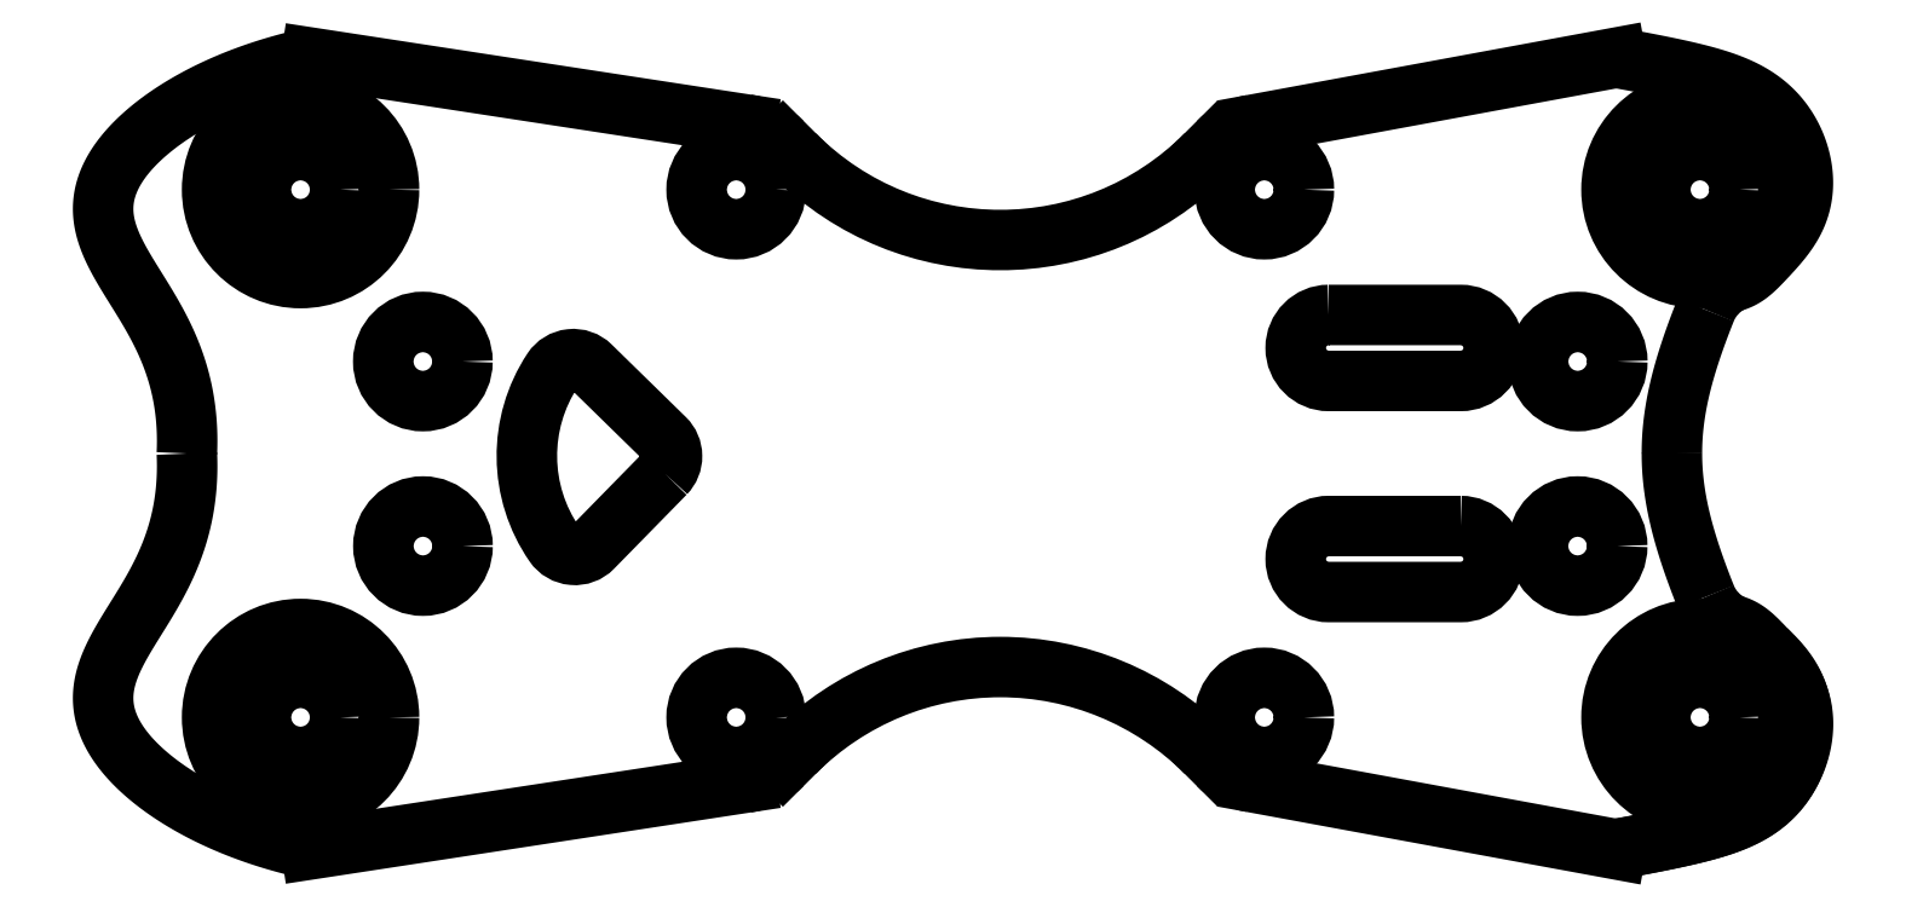
<metadata>
{"format":"dxf","ext":"dxf","renderer":"ezdxf+matplotlib","layout":"modelspace","background":"white","min_lineweight":24,"dpi":150}
</metadata>
<code>
0
SECTION
2
ENTITIES
0
LINE
8
0
10
-26.1
20
15
30
0
11
-9.622
21
12.47
31
0
0
CIRCLE
8
0
10
-21.87
20
-3.509
30
0
40
1.5
210
0
220
0
230
1
0
LWPOLYLINE
8
0
90
4
70
1
43
0
10
17.44
20
-2.75
10
12.44
20
-2.75
42
1
10
12.44
20
-5.25
10
17.44
20
-5.25
42
1
0
CIRCLE
8
0
10
26.5
20
10
30
0
40
1.5
210
0
220
0
230
1
0
LWPOLYLINE
8
0
90
6
70
1
43
0
10
-12.7
20
-0.7634
10
-15.44
20
-3.559
42
-0.4715
10
-16.89
20
-3.436
42
-0.3059
10
-16.96
20
3.152
42
-0.4715
10
-15.51
20
3.306
10
-12.72
20
0.5687
42
-0.4142
0
ARC
8
0
10
-10
20
9.999
30
0
40
2.5
210
0
220
-0
230
1
50
45
51
81.27
0
CIRCLE
8
0
10
-26.5
20
-10
30
0
40
1.5
210
0
220
0
230
1
0
SPLINE
8
0
70
4
71
5
72
36
73
30
74
0
42
1e-09
43
1e-10
44
1e-10
40
0
40
0
40
0
40
0
40
0
40
0
40
0.04
40
0.08
40
0.12
40
0.16
40
0.2
40
0.24
40
0.28
40
0.32
40
0.36
40
0.4
40
0.44
40
0.48
40
0.52
40
0.56
40
0.6
40
0.64
40
0.68
40
0.72
40
0.76
40
0.8
40
0.84
40
0.88
40
0.92
40
0.96
40
1
40
1
40
1
40
1
40
1
40
1
41
1
41
1
41
1
41
1
41
1
41
1
41
1
41
1
41
1
41
1
41
1
41
1
41
1
41
1
41
1
41
1
41
1
41
1
41
1
41
1
41
1
41
1
41
1
41
1
41
1
41
1
41
1
41
1
41
1
41
1
10
23.33
20
-14.99
30
0
10
23.47
20
-14.97
30
0
10
23.73
20
-14.92
30
0
10
24.13
20
-14.84
30
0
10
24.65
20
-14.74
30
0
10
25.3
20
-14.61
30
0
10
25.94
20
-14.48
30
0
10
26.56
20
-14.33
30
0
10
27.17
20
-14.16
30
0
10
27.75
20
-13.95
30
0
10
28.3
20
-13.7
30
0
10
28.81
20
-13.39
30
0
10
29.27
20
-13
30
0
10
29.67
20
-12.53
30
0
10
30.01
20
-11.98
30
0
10
30.25
20
-11.38
30
0
10
30.4
20
-10.74
30
0
10
30.43
20
-10.11
30
0
10
30.35
20
-9.514
30
0
10
30.16
20
-8.97
30
0
10
29.89
20
-8.49
30
0
10
29.58
20
-8.069
30
0
10
29.25
20
-7.699
30
0
10
28.94
20
-7.368
30
0
10
28.66
20
-7.072
30
0
10
28.39
20
-6.815
30
0
10
28.15
20
-6.652
30
0
10
27.94
20
-6.559
30
0
10
27.79
20
-6.51
30
0
10
27.71
20
-6.49
30
0
0
LWPOLYLINE
8
0
90
4
70
1
43
0
10
12.44
20
5.25
42
1
10
12.44
20
2.75
10
17.44
20
2.75
42
1
10
17.44
20
5.25
0
LINE
8
0
10
23.33
20
-15
30
0
11
9.546
21
-12.46
31
0
0
LINE
8
0
10
-7.779
20
11.31
30
0
11
-8.233
21
11.77
31
0
0
SPLINE
8
0
70
4
71
5
72
31
73
25
74
0
42
1e-09
43
1e-10
44
1e-10
40
0
40
0
40
0
40
0
40
0
40
0
40
0.05
40
0.1
40
0.15
40
0.2
40
0.25
40
0.3
40
0.35
40
0.4
40
0.45
40
0.5
40
0.55
40
0.6
40
0.65
40
0.7
40
0.75
40
0.8
40
0.85
40
0.9
40
0.95
40
1
40
1
40
1
40
1
40
1
40
1
41
1
41
1
41
1
41
1
41
1
41
1
41
1
41
1
41
1
41
1
41
1
41
1
41
1
41
1
41
1
41
1
41
1
41
1
41
1
41
1
41
1
41
1
41
1
41
1
41
1
10
-26.1
20
15
30
0
10
-26.35
20
14.95
30
0
10
-26.84
20
14.83
30
0
10
-27.55
20
14.64
30
0
10
-28.48
20
14.34
30
0
10
-29.57
20
13.9
30
0
10
-30.59
20
13.39
30
0
10
-31.53
20
12.81
30
0
10
-32.37
20
12.17
30
0
10
-33.08
20
11.48
30
0
10
-33.61
20
10.75
30
0
10
-33.94
20
9.987
30
0
10
-34.04
20
9.211
30
0
10
-33.9
20
8.426
30
0
10
-33.57
20
7.631
30
0
10
-33.1
20
6.82
30
0
10
-32.56
20
5.983
30
0
10
-32.03
20
5.109
30
0
10
-31.56
20
4.191
30
0
10
-31.18
20
3.224
30
0
10
-30.92
20
2.206
30
0
10
-30.81
20
1.349
30
0
10
-30.79
20
0.6836
30
0
10
-30.8
20
0.2296
30
0
10
-30.81
20
0
30
0
0
SPLINE
8
0
70
4
71
5
72
31
73
25
74
0
42
1e-09
43
1e-10
44
1e-10
40
0
40
0
40
0
40
0
40
0
40
0
40
0.05
40
0.1
40
0.15
40
0.2
40
0.25
40
0.3
40
0.35
40
0.4
40
0.45
40
0.5
40
0.55
40
0.6
40
0.65
40
0.7
40
0.75
40
0.8
40
0.85
40
0.9
40
0.95
40
1
40
1
40
1
40
1
40
1
40
1
41
1
41
1
41
1
41
1
41
1
41
1
41
1
41
1
41
1
41
1
41
1
41
1
41
1
41
1
41
1
41
1
41
1
41
1
41
1
41
1
41
1
41
1
41
1
41
1
41
1
10
-26.1
20
-15
30
0
10
-26.35
20
-14.95
30
0
10
-26.84
20
-14.83
30
0
10
-27.55
20
-14.64
30
0
10
-28.48
20
-14.34
30
0
10
-29.57
20
-13.9
30
0
10
-30.59
20
-13.39
30
0
10
-31.53
20
-12.81
30
0
10
-32.37
20
-12.17
30
0
10
-33.08
20
-11.48
30
0
10
-33.61
20
-10.75
30
0
10
-33.94
20
-9.987
30
0
10
-34.04
20
-9.211
30
0
10
-33.9
20
-8.426
30
0
10
-33.57
20
-7.631
30
0
10
-33.1
20
-6.82
30
0
10
-32.56
20
-5.983
30
0
10
-32.03
20
-5.109
30
0
10
-31.56
20
-4.191
30
0
10
-31.18
20
-3.224
30
0
10
-30.92
20
-2.206
30
0
10
-30.81
20
-1.349
30
0
10
-30.79
20
-0.6836
30
0
10
-30.8
20
-0.2296
30
0
10
-30.81
20
0
30
0
0
ARC
8
0
10
9.999
20
9.999
30
0
40
2.5
210
0
220
0
230
1
50
100.5
51
135
0
CIRCLE
8
0
10
-26.5
20
9.999
30
0
40
1.5
210
0
220
0
230
1
0
CIRCLE
8
0
10
26.5
20
-10
30
0
40
1.5
210
0
220
0
230
1
0
LINE
8
0
10
20.83
20
0.001654
30
0
11
20.83
21
-0.001654
31
0
0
ARC
8
0
10
9.999
20
-10
30
0
40
2.5
210
0
220
0
230
1
50
225
51
259.6
0
CIRCLE
8
0
10
9.999
20
9.999
30
0
40
1.5
210
0
220
0
230
1
0
CIRCLE
8
0
10
21.87
20
3.486
30
0
40
1.5
210
0
220
0
230
1
0
LINE
8
0
10
7.777
20
-11.31
30
0
11
8.231
21
-11.77
31
0
0
LINE
8
0
10
-26.1
20
-15
30
0
11
-9.622
21
-12.47
31
0
0
CIRCLE
8
0
10
21.87
20
-3.509
30
0
40
1.5
210
0
220
0
230
1
0
ARC
8
0
10
-10
20
-10
30
0
40
2.5
210
0
220
0
230
1
50
278.7
51
315
0
SPLINE
8
0
70
4
71
5
72
36
73
30
74
0
42
1e-09
43
1e-10
44
1e-10
40
0
40
0
40
0
40
0
40
0
40
0
40
0.04
40
0.08
40
0.12
40
0.16
40
0.2
40
0.24
40
0.28
40
0.32
40
0.36
40
0.4
40
0.44
40
0.48
40
0.52
40
0.56
40
0.6
40
0.64
40
0.68
40
0.72
40
0.76
40
0.8
40
0.84
40
0.88
40
0.92
40
0.96
40
1
40
1
40
1
40
1
40
1
40
1
41
1
41
1
41
1
41
1
41
1
41
1
41
1
41
1
41
1
41
1
41
1
41
1
41
1
41
1
41
1
41
1
41
1
41
1
41
1
41
1
41
1
41
1
41
1
41
1
41
1
41
1
41
1
41
1
41
1
41
1
10
23.33
20
15
30
0
10
23.46
20
14.98
30
0
10
23.72
20
14.93
30
0
10
24.12
20
14.86
30
0
10
24.64
20
14.76
30
0
10
25.29
20
14.63
30
0
10
25.93
20
14.49
30
0
10
26.55
20
14.34
30
0
10
27.16
20
14.17
30
0
10
27.74
20
13.96
30
0
10
28.29
20
13.71
30
0
10
28.8
20
13.4
30
0
10
29.26
20
13.01
30
0
10
29.67
20
12.54
30
0
10
30
20
11.99
30
0
10
30.25
20
11.39
30
0
10
30.39
20
10.76
30
0
10
30.42
20
10.13
30
0
10
30.34
20
9.528
30
0
10
30.16
20
8.984
30
0
10
29.89
20
8.504
30
0
10
29.57
20
8.083
30
0
10
29.25
20
7.712
30
0
10
28.94
20
7.381
30
0
10
28.66
20
7.085
30
0
10
28.39
20
6.828
30
0
10
28.15
20
6.665
30
0
10
27.94
20
6.572
30
0
10
27.79
20
6.523
30
0
10
27.71
20
6.503
30
0
0
LINE
8
0
10
23.33
20
15
30
0
11
9.545
21
12.46
31
0
0
SPLINE
8
0
70
4
71
5
72
30
73
24
74
0
42
1e-09
43
1e-10
44
1e-10
40
0
40
0
40
0
40
0
40
0
40
0
40
0.02857
40
0.05714
40
0.08571
40
0.1143
40
0.1429
40
0.1714
40
0.2
40
0.2286
40
0.2571
40
0.2857
40
0.3143
40
0.3429
40
0.3714
40
0.4
40
0.4286
40
0.4571
40
0.4857
40
0.5143
40
0.5425
40
0.5425
40
0.5425
40
0.5425
40
0.5425
40
0.5425
41
1
41
1
41
1
41
1
41
1
41
1
41
1
41
1
41
1
41
1
41
1
41
1
41
1
41
1
41
1
41
1
41
1
41
1
41
1
41
1
41
1
41
1
41
1
41
1
10
23.33
20
-15
30
0
10
23.47
20
-14.97
30
0
10
23.76
20
-14.92
30
0
10
24.19
20
-14.84
30
0
10
24.76
20
-14.73
30
0
10
25.47
20
-14.59
30
0
10
26.16
20
-14.44
30
0
10
26.84
20
-14.26
30
0
10
27.49
20
-14.06
30
0
10
28.12
20
-13.81
30
0
10
28.69
20
-13.49
30
0
10
29.21
20
-13.08
30
0
10
29.65
20
-12.57
30
0
10
30
20
-11.97
30
0
10
30.25
20
-11.3
30
0
10
30.38
20
-10.61
30
0
10
30.39
20
-9.924
30
0
10
30.28
20
-9.292
30
0
10
30.06
20
-8.733
30
0
10
29.77
20
-8.251
30
0
10
29.48
20
-7.913
30
0
10
29.26
20
-7.678
30
0
10
29.1
20
-7.529
30
0
10
29.03
20
-7.457
30
0
0
CIRCLE
8
0
10
9.999
20
-10
30
0
40
1.5
210
0
220
0
230
1
0
ARC
8
0
10
28.58
20
4.701
30
0
40
2
210
0
220
0
230
1
50
115.8
51
158.2
0
LINE
8
0
10
8.231
20
11.77
30
0
11
7.777
21
11.31
31
0
0
SPLINE
8
0
70
4
71
5
72
20
73
14
74
0
42
1e-09
43
1e-10
44
1e-10
40
0.112
40
0.112
40
0.112
40
0.112
40
0.112
40
0.112
40
0.2
40
0.3
40
0.4
40
0.5
40
0.6
40
0.7
40
0.8
40
0.9
40
1
40
1
40
1
40
1
40
1
40
1
41
1
41
1
41
1
41
1
41
1
41
1
41
1
41
1
41
1
41
1
41
1
41
1
41
1
41
1
10
26.72
20
5.444
30
0
10
26.67
20
5.317
30
0
10
26.56
20
5.047
30
0
10
26.41
20
4.64
30
0
10
26.21
20
4.103
30
0
10
26
20
3.45
30
0
10
25.82
20
2.807
30
0
10
25.67
20
2.192
30
0
10
25.56
20
1.605
30
0
10
25.48
20
1.044
30
0
10
25.45
20
0.6151
30
0
10
25.44
20
0.3035
30
0
10
25.44
20
0.1002
30
0
10
25.44
20
-0.0003183
30
0
0
CIRCLE
8
0
10
-10
20
9.999
30
0
40
1.5
210
0
220
0
230
1
0
CIRCLE
8
0
10
-21.87
20
3.486
30
0
40
1.5
210
0
220
0
230
1
0
LINE
8
0
10
-8.233
20
-11.77
30
0
11
-7.779
21
-11.31
31
0
0
ARC
8
0
10
28.58
20
-4.688
30
0
40
2
210
0
220
0
230
1
50
201.8
51
244.3
0
SPLINE
8
0
70
4
71
5
72
20
73
14
74
0
42
1e-09
43
1e-10
44
1e-10
40
0.112
40
0.112
40
0.112
40
0.112
40
0.112
40
0.112
40
0.2
40
0.3
40
0.4
40
0.5
40
0.6
40
0.7
40
0.8
40
0.9
40
1
40
1
40
1
40
1
40
1
40
1
41
1
41
1
41
1
41
1
41
1
41
1
41
1
41
1
41
1
41
1
41
1
41
1
41
1
41
1
10
26.72
20
-5.432
30
0
10
26.67
20
-5.305
30
0
10
26.56
20
-5.035
30
0
10
26.41
20
-4.628
30
0
10
26.21
20
-4.091
30
0
10
26
20
-3.438
30
0
10
25.82
20
-2.795
30
0
10
25.67
20
-2.18
30
0
10
25.56
20
-1.593
30
0
10
25.48
20
-1.033
30
0
10
25.45
20
-0.6033
30
0
10
25.44
20
-0.2917
30
0
10
25.44
20
-0.08839
30
0
10
25.44
20
0.01213
30
0
0
ARC
8
0
10
-0.001233
20
19.09
30
0
40
11
210
0
220
0
230
1
50
225
51
315
0
ARC
8
0
10
-0.001233
20
-19.09
30
0
40
11
210
0
220
-0
230
1
50
45
51
135
0
CIRCLE
8
0
10
-10
20
-10
30
0
40
1.5
210
0
220
0
230
1
0
CIRCLE
8
0
10
-26.5
20
9.999
30
0
40
3.35
210
0
220
0
230
1
0
CIRCLE
8
0
10
-26.5
20
-10
30
0
40
3.35
210
0
220
0
230
1
0
CIRCLE
8
0
10
26.5
20
10
30
0
40
3.35
210
0
220
0
230
1
0
CIRCLE
8
0
10
26.5
20
-10
30
0
40
3.35
210
0
220
0
230
1
0
ENDSEC
0
EOF

</code>
